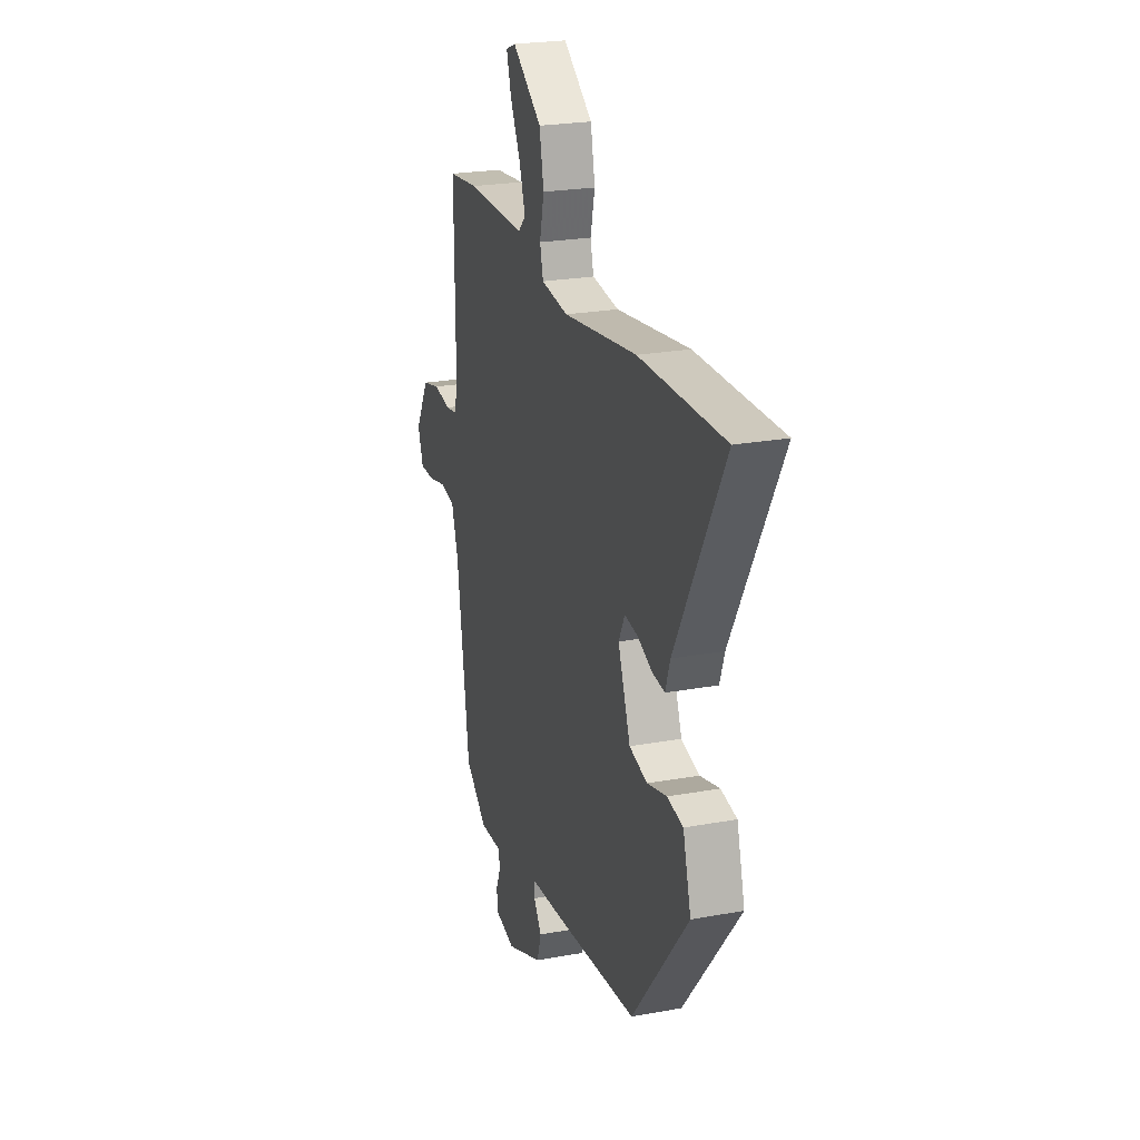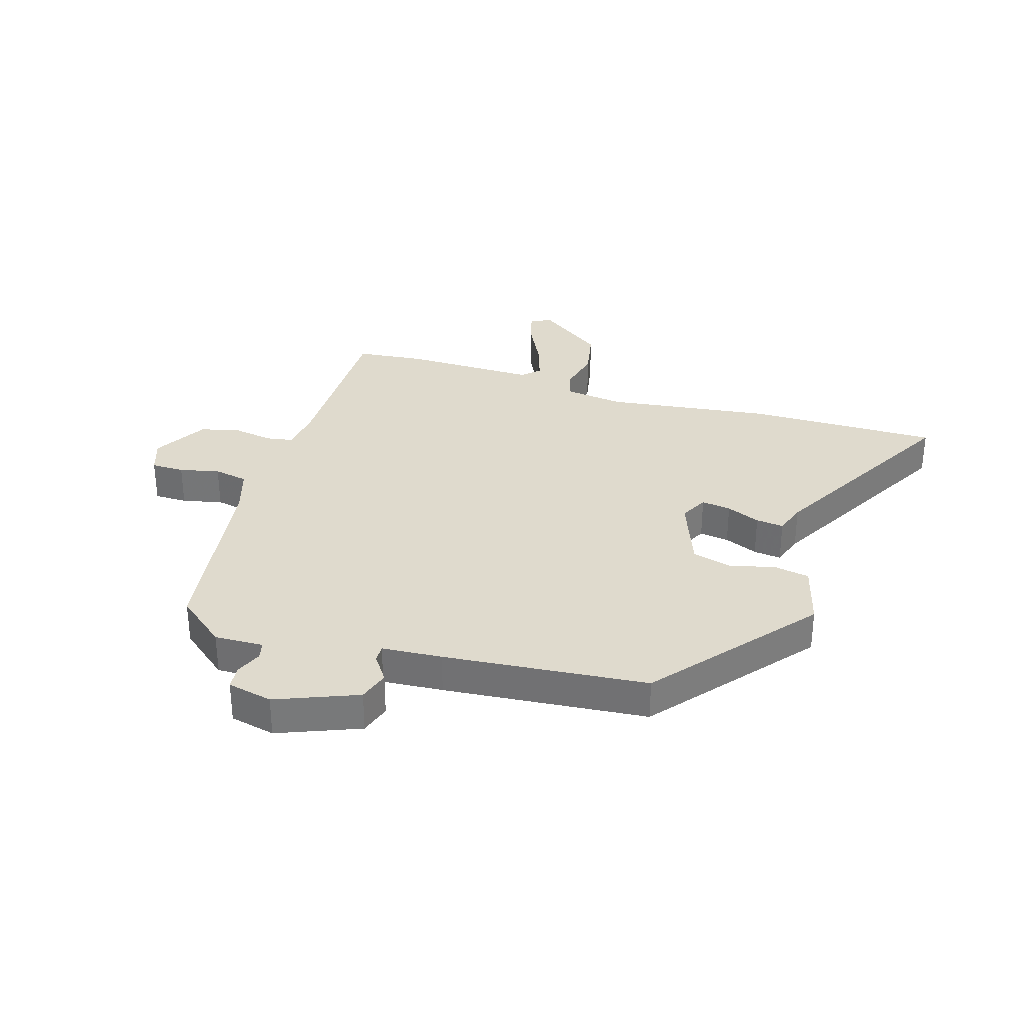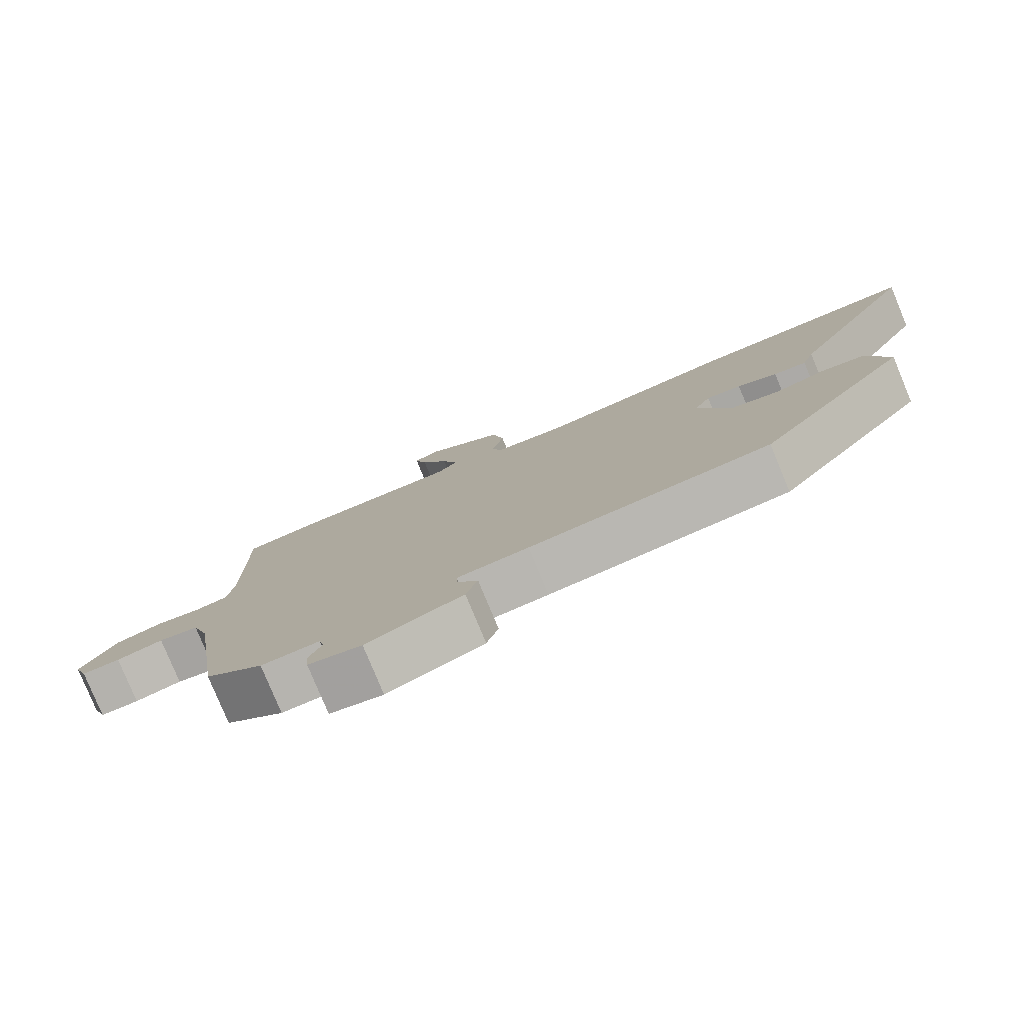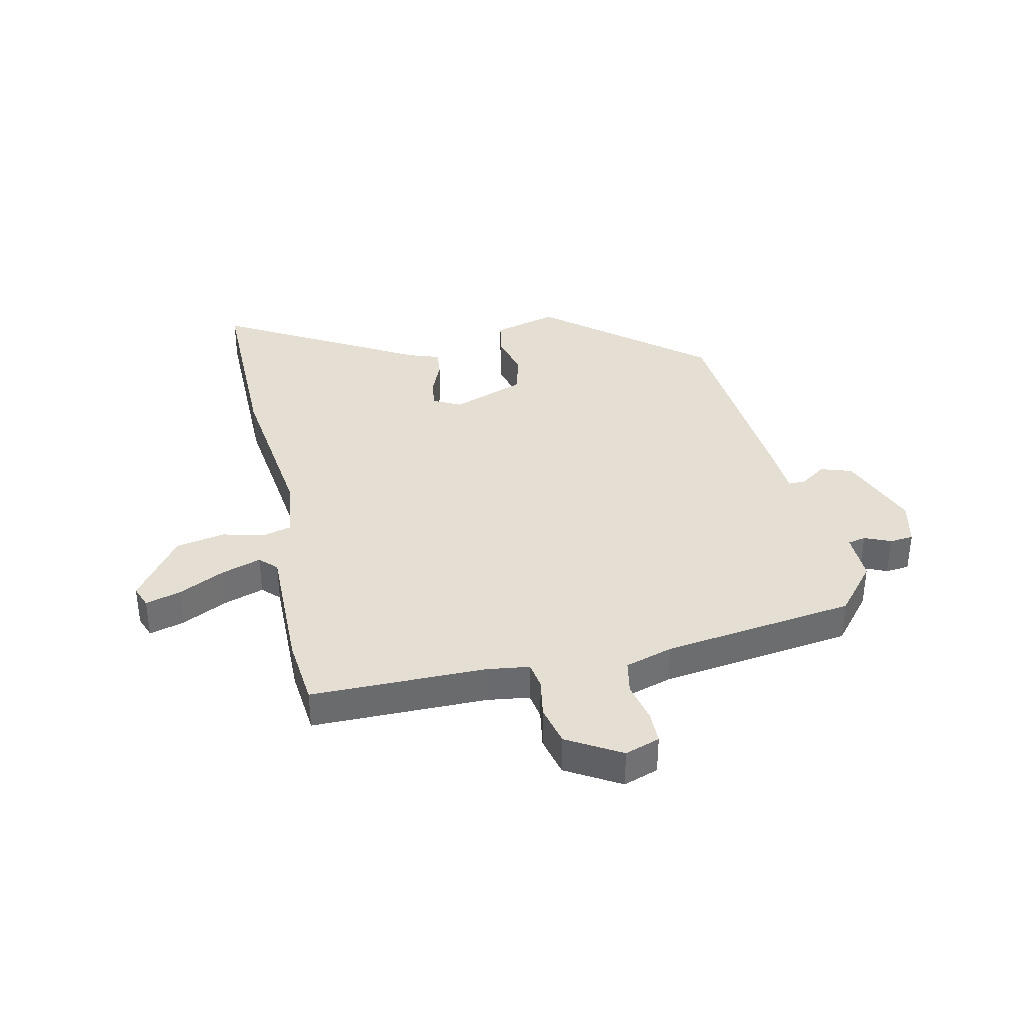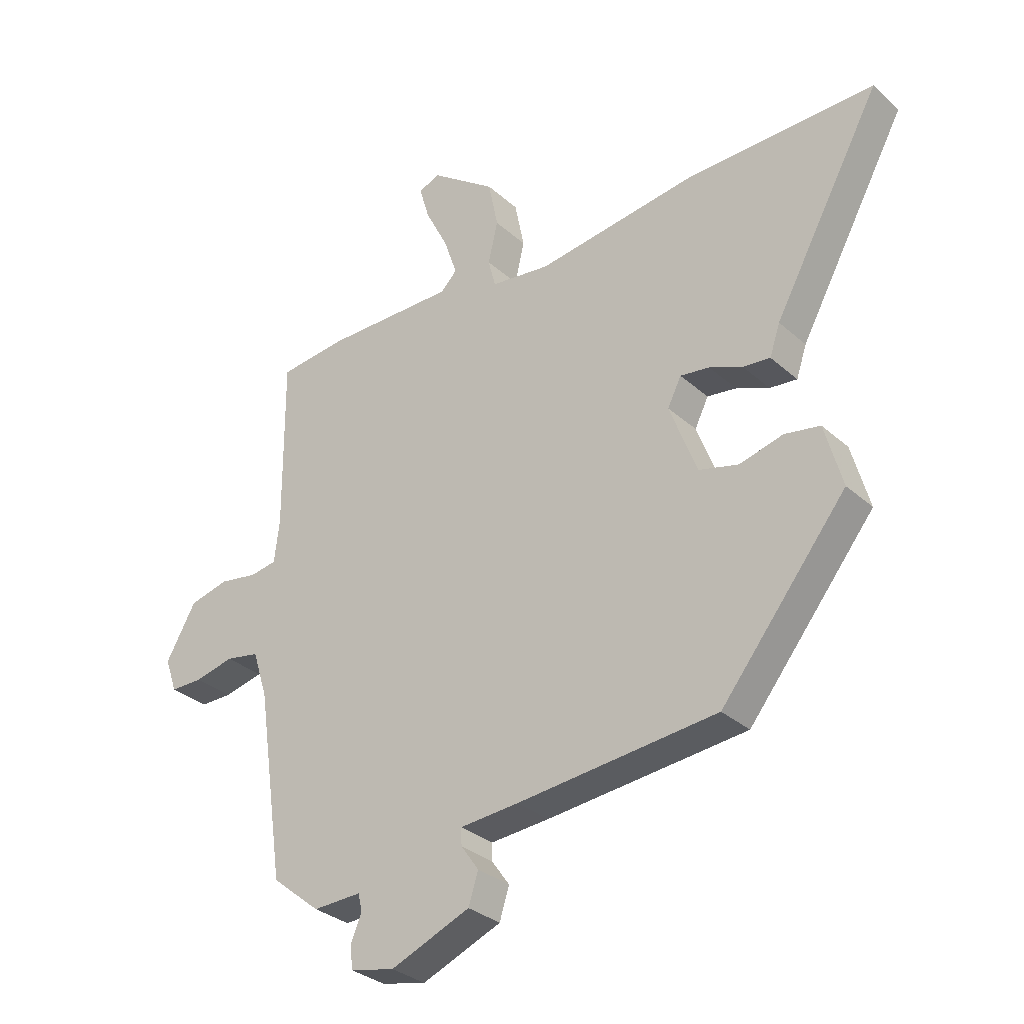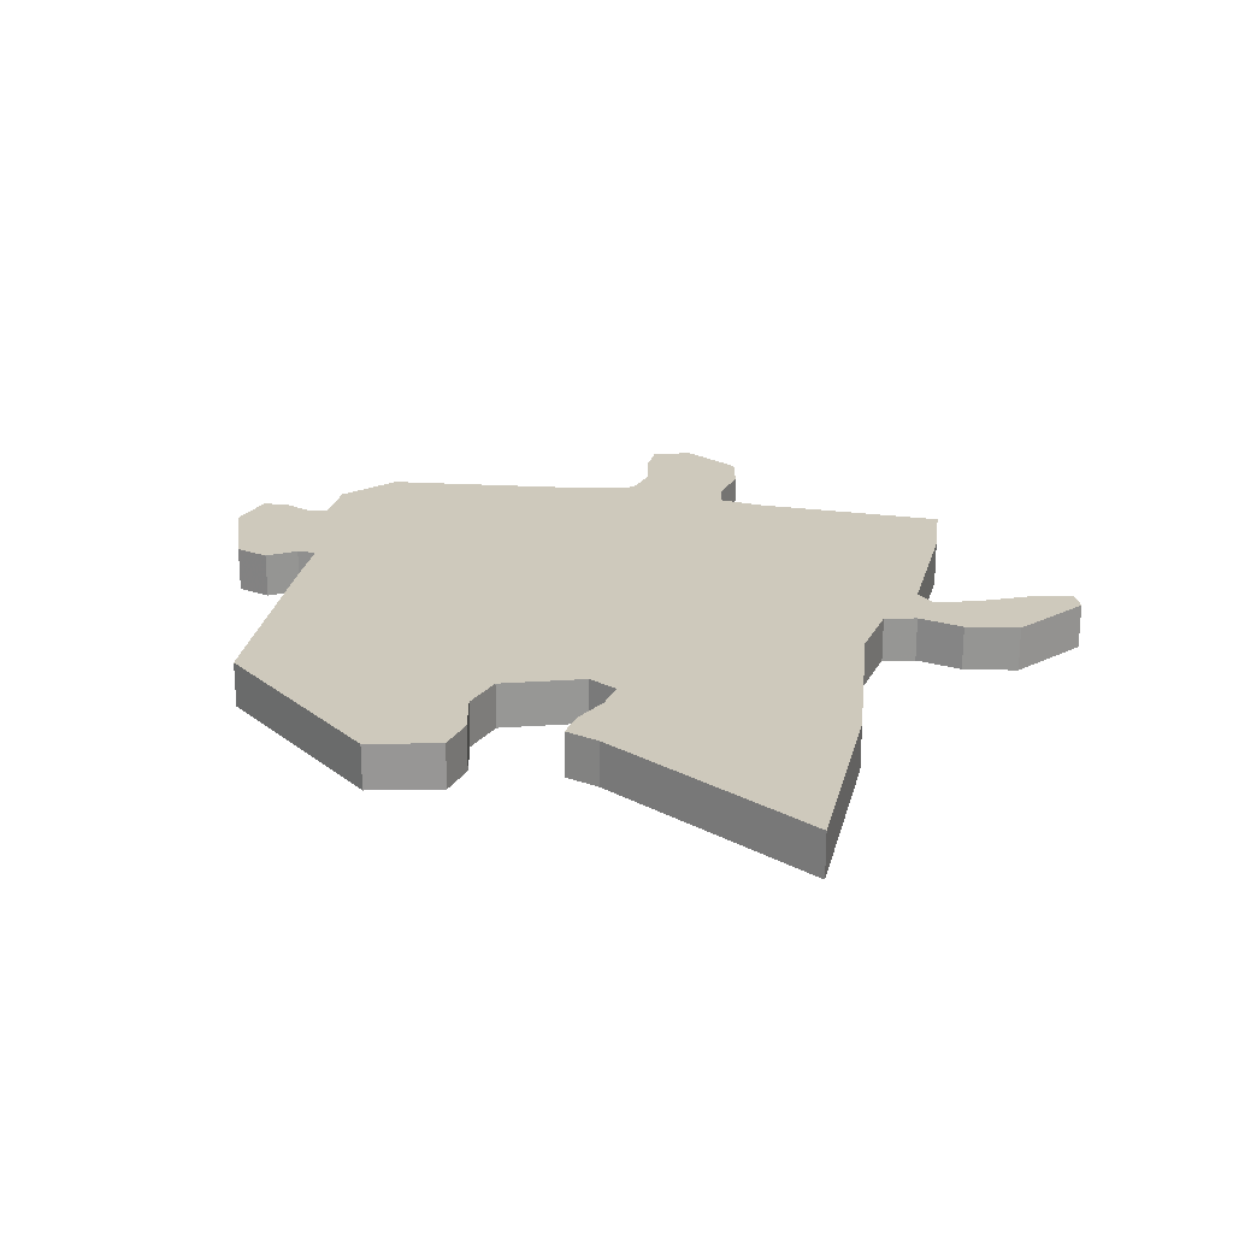
<metadata>
{"format":"obj","ext":"obj","renderer":"f3d","projection":"perspective","resolution":1024,"background":"white","views":[{"elev":23.5,"azim":-107.2,"up":"+Z"},{"elev":32.7,"azim":-162.6,"up":"+Y"},{"elev":-79.5,"azim":-157.5,"up":"+Z"},{"elev":37.2,"azim":78.2,"up":"+Y"},{"elev":-31.3,"azim":-141.3,"up":"+Z"},{"elev":22.3,"azim":-76.1,"up":"+Y"}]}
</metadata>
<code>
v -0.321 0.07 -0.427
v -0.541 0.07 -0.154
v -0.51 0.07 -0.043
v -0.448 0.07 -0.032
v -0.372 0.07 -0.052
v -0.302 0.07 -0.034
v -0.254 0.07 0.092
v -0.278 0.07 0.14
v -0.329 0.07 0.133
v -0.387 0.07 0.109
v -0.435 0.07 0.104
v -0.453 0.07 0.158
v -0.642 0.07 0.502
v -0.313 0.07 0.497
v -0.028 0.07 0.458
v 0.076 0.07 0.471
v 0.089 0.07 0.521
v 0.072 0.07 0.594
v 0.089 0.07 0.678
v 0.203 0.07 0.76
v 0.241 0.07 0.745
v 0.223 0.07 0.684
v 0.183 0.07 0.605
v 0.16 0.07 0.537
v 0.188 0.07 0.508
v 0.418 0.07 0.509
v 0.536 0.07 0.496
v 0.534 0.07 0.195
v 0.543 0.07 0.121
v 0.59 0.07 0.113
v 0.657 0.07 0.124
v 0.726 0.07 0.107
v 0.779 0.07 0.014
v 0.758 0.07 -0.046
v 0.701 0.07 -0.046
v 0.632 0.07 -0.03
v 0.573 0.07 -0.041
v 0.547 0.07 -0.123
v 0.499 0.07 -0.454
v 0.414 0.07 -0.523
v 0.329 0.07 -0.52
v 0.322 0.07 -0.551
v 0.341 0.07 -0.596
v 0.337 0.07 -0.637
v 0.259 0.07 -0.654
v 0.119 0.07 -0.597
v 0.102 0.07 -0.543
v 0.133 0.07 -0.499
v 0.134 0.07 -0.469
v 0.03 0.07 -0.461
v -0.321 0 -0.427
v -0.541 0 -0.154
v -0.51 0 -0.043
v -0.448 0 -0.032
v -0.372 0 -0.052
v -0.302 0 -0.034
v -0.254 0 0.092
v -0.278 0 0.14
v -0.329 0 0.133
v -0.387 0 0.109
v -0.435 0 0.104
v -0.453 0 0.158
v -0.642 0 0.502
v -0.313 0 0.497
v -0.028 0 0.458
v 0.076 0 0.471
v 0.089 0 0.521
v 0.072 0 0.594
v 0.089 0 0.678
v 0.203 0 0.76
v 0.241 0 0.745
v 0.223 0 0.684
v 0.183 0 0.605
v 0.16 0 0.537
v 0.188 0 0.508
v 0.418 0 0.509
v 0.536 0 0.496
v 0.534 0 0.195
v 0.543 0 0.121
v 0.59 0 0.113
v 0.657 0 0.124
v 0.726 0 0.107
v 0.779 0 0.014
v 0.758 0 -0.046
v 0.701 0 -0.046
v 0.632 0 -0.03
v 0.573 0 -0.041
v 0.547 0 -0.123
v 0.499 0 -0.454
v 0.414 0 -0.523
v 0.329 0 -0.52
v 0.322 0 -0.551
v 0.341 0 -0.596
v 0.337 0 -0.637
v 0.259 0 -0.654
v 0.119 0 -0.597
v 0.102 0 -0.543
v 0.133 0 -0.499
v 0.134 0 -0.469
v 0.03 0 -0.461
f 3 4 5
f 2 3 5
f 1 2 5
f 50 1 5
f 49 50 5
f 46 47 48
f 45 46 48
f 44 45 48
f 43 44 48
f 42 43 48
f 41 42 48 49
f 49 5 6
f 41 49 6
f 40 41 6
f 39 40 6
f 38 39 6
f 34 35 36
f 33 34 36
f 32 33 36
f 31 32 36
f 30 31 36
f 29 30 36 37
f 25 26 27 28
f 25 28 29
f 38 6 7
f 37 38 7
f 29 37 7
f 25 29 7
f 24 25 7
f 21 22 23
f 20 21 23
f 19 20 23
f 18 19 23
f 17 18 23
f 12 13 14 15
f 12 15 16
f 11 12 16
f 10 11 16
f 9 10 16
f 8 9 16
f 7 8 16
f 24 7 16
f 16 17 23 24
f 55 54 53
f 55 53 52
f 55 52 51
f 55 51 100
f 55 100 99
f 98 97 96
f 98 96 95
f 98 95 94
f 98 94 93
f 98 93 92
f 99 98 92 91
f 56 55 99
f 56 99 91
f 56 91 90
f 56 90 89
f 56 89 88
f 86 85 84
f 86 84 83
f 86 83 82
f 86 82 81
f 86 81 80
f 87 86 80 79
f 78 77 76 75
f 79 78 75
f 57 56 88
f 57 88 87
f 57 87 79
f 57 79 75
f 57 75 74
f 73 72 71
f 73 71 70
f 73 70 69
f 73 69 68
f 73 68 67
f 65 64 63 62
f 66 65 62
f 66 62 61
f 66 61 60
f 66 60 59
f 66 59 58
f 66 58 57
f 66 57 74
f 74 73 67 66
f 1 51 52 2
f 2 52 53 3
f 3 53 54 4
f 4 54 55 5
f 5 55 56 6
f 6 56 57 7
f 7 57 58 8
f 8 58 59 9
f 9 59 60 10
f 10 60 61 11
f 11 61 62 12
f 12 62 63 13
f 13 63 64 14
f 14 64 65 15
f 15 65 66 16
f 16 66 67 17
f 17 67 68 18
f 18 68 69 19
f 19 69 70 20
f 20 70 71 21
f 21 71 72 22
f 22 72 73 23
f 23 73 74 24
f 24 74 75 25
f 25 75 76 26
f 26 76 77 27
f 27 77 78 28
f 28 78 79 29
f 29 79 80 30
f 30 80 81 31
f 31 81 82 32
f 32 82 83 33
f 33 83 84 34
f 34 84 85 35
f 35 85 86 36
f 36 86 87 37
f 37 87 88 38
f 38 88 89 39
f 39 89 90 40
f 40 90 91 41
f 41 91 92 42
f 42 92 93 43
f 43 93 94 44
f 44 94 95 45
f 45 95 96 46
f 46 96 97 47
f 47 97 98 48
f 48 98 99 49
f 49 99 100 50
f 50 100 51 1

</code>
